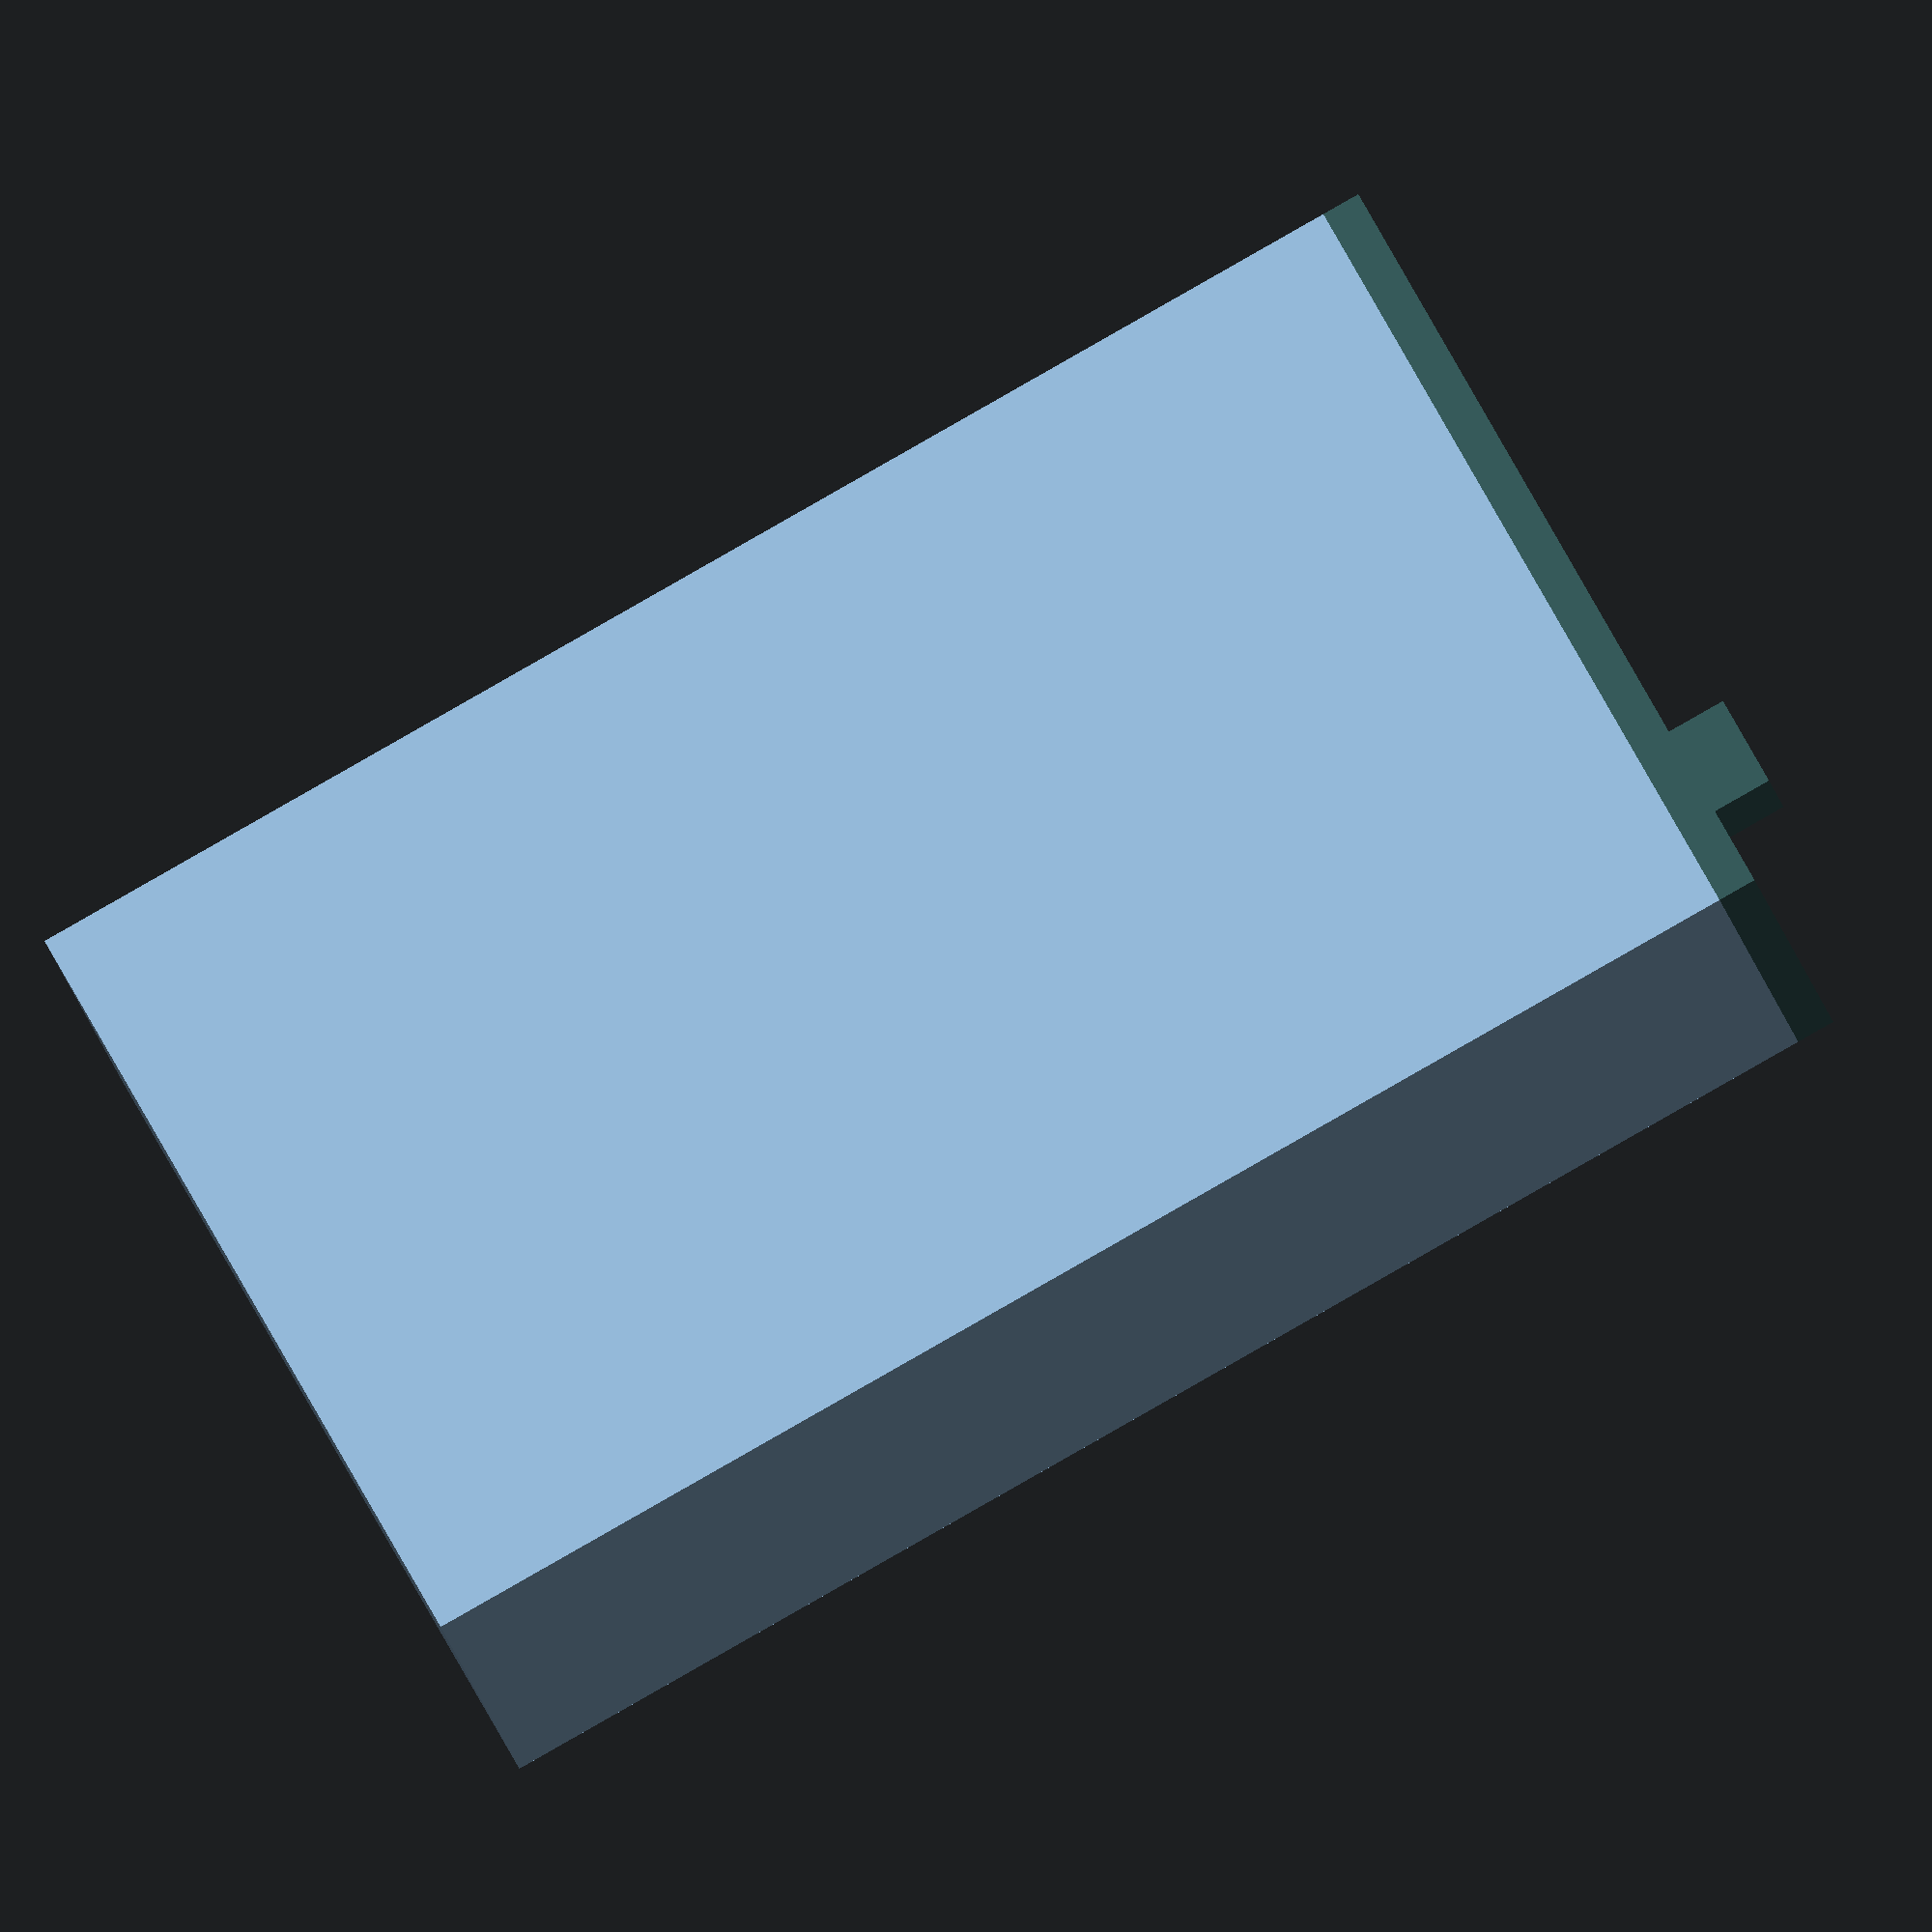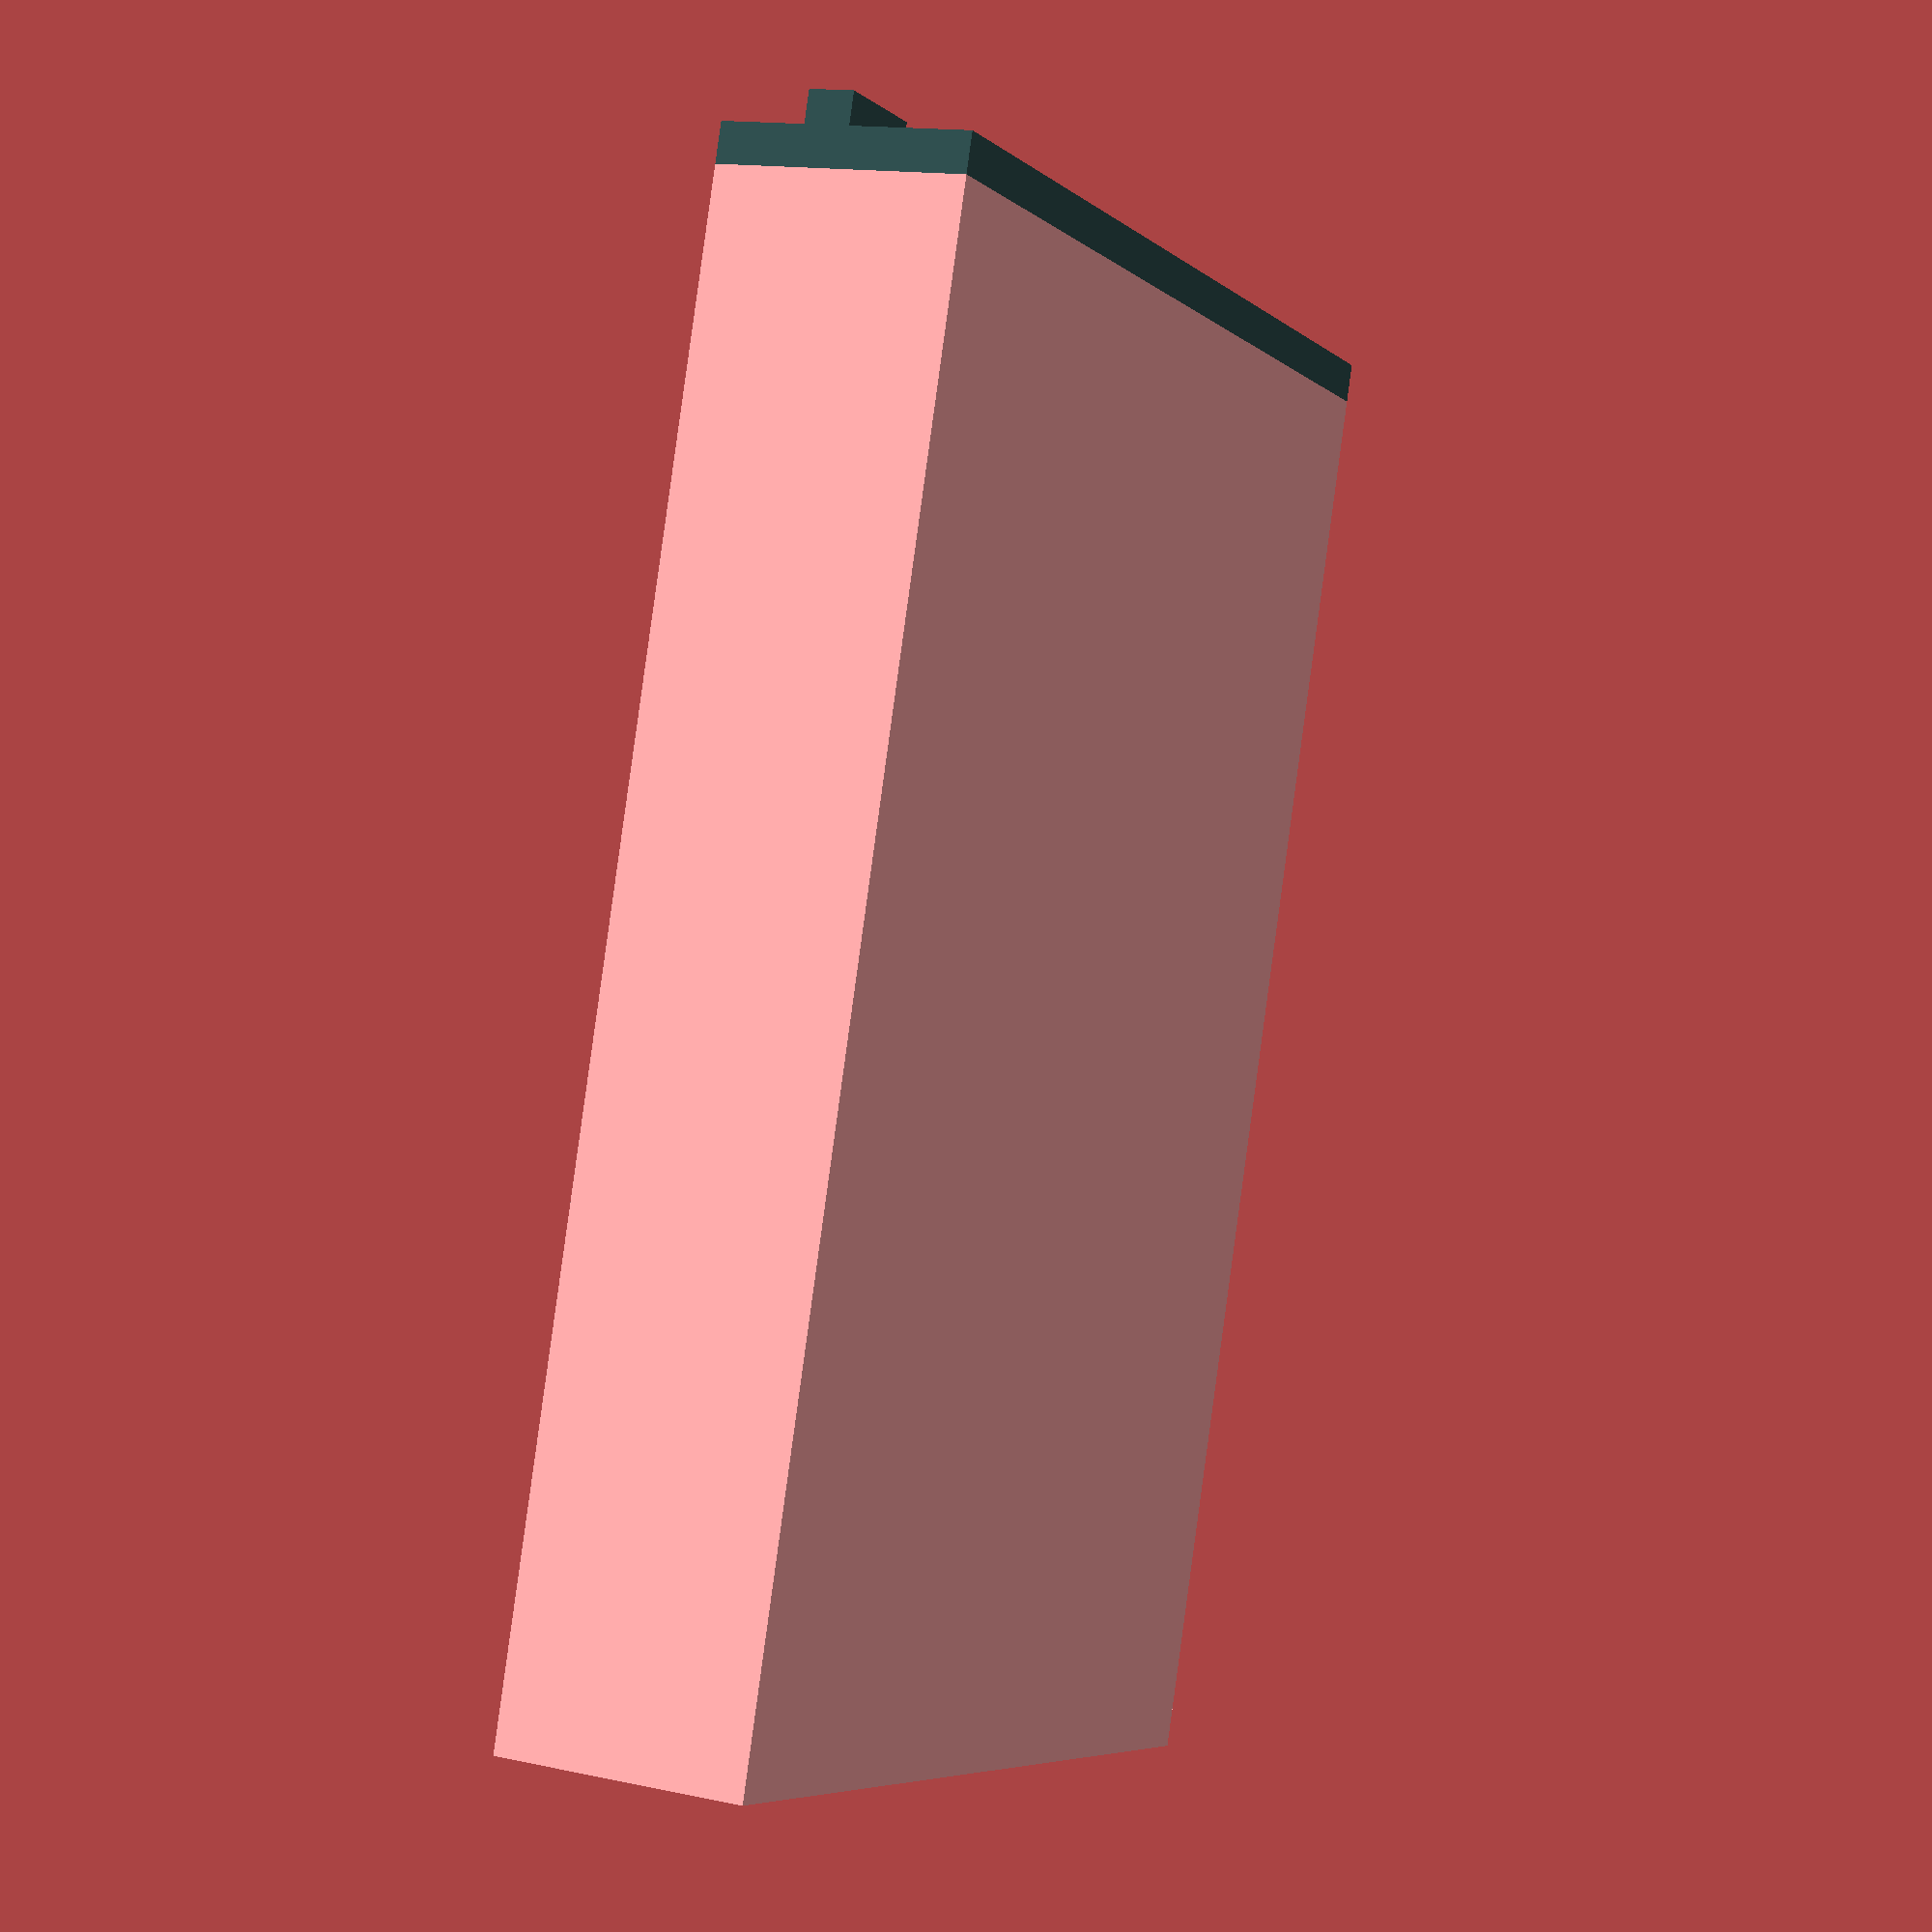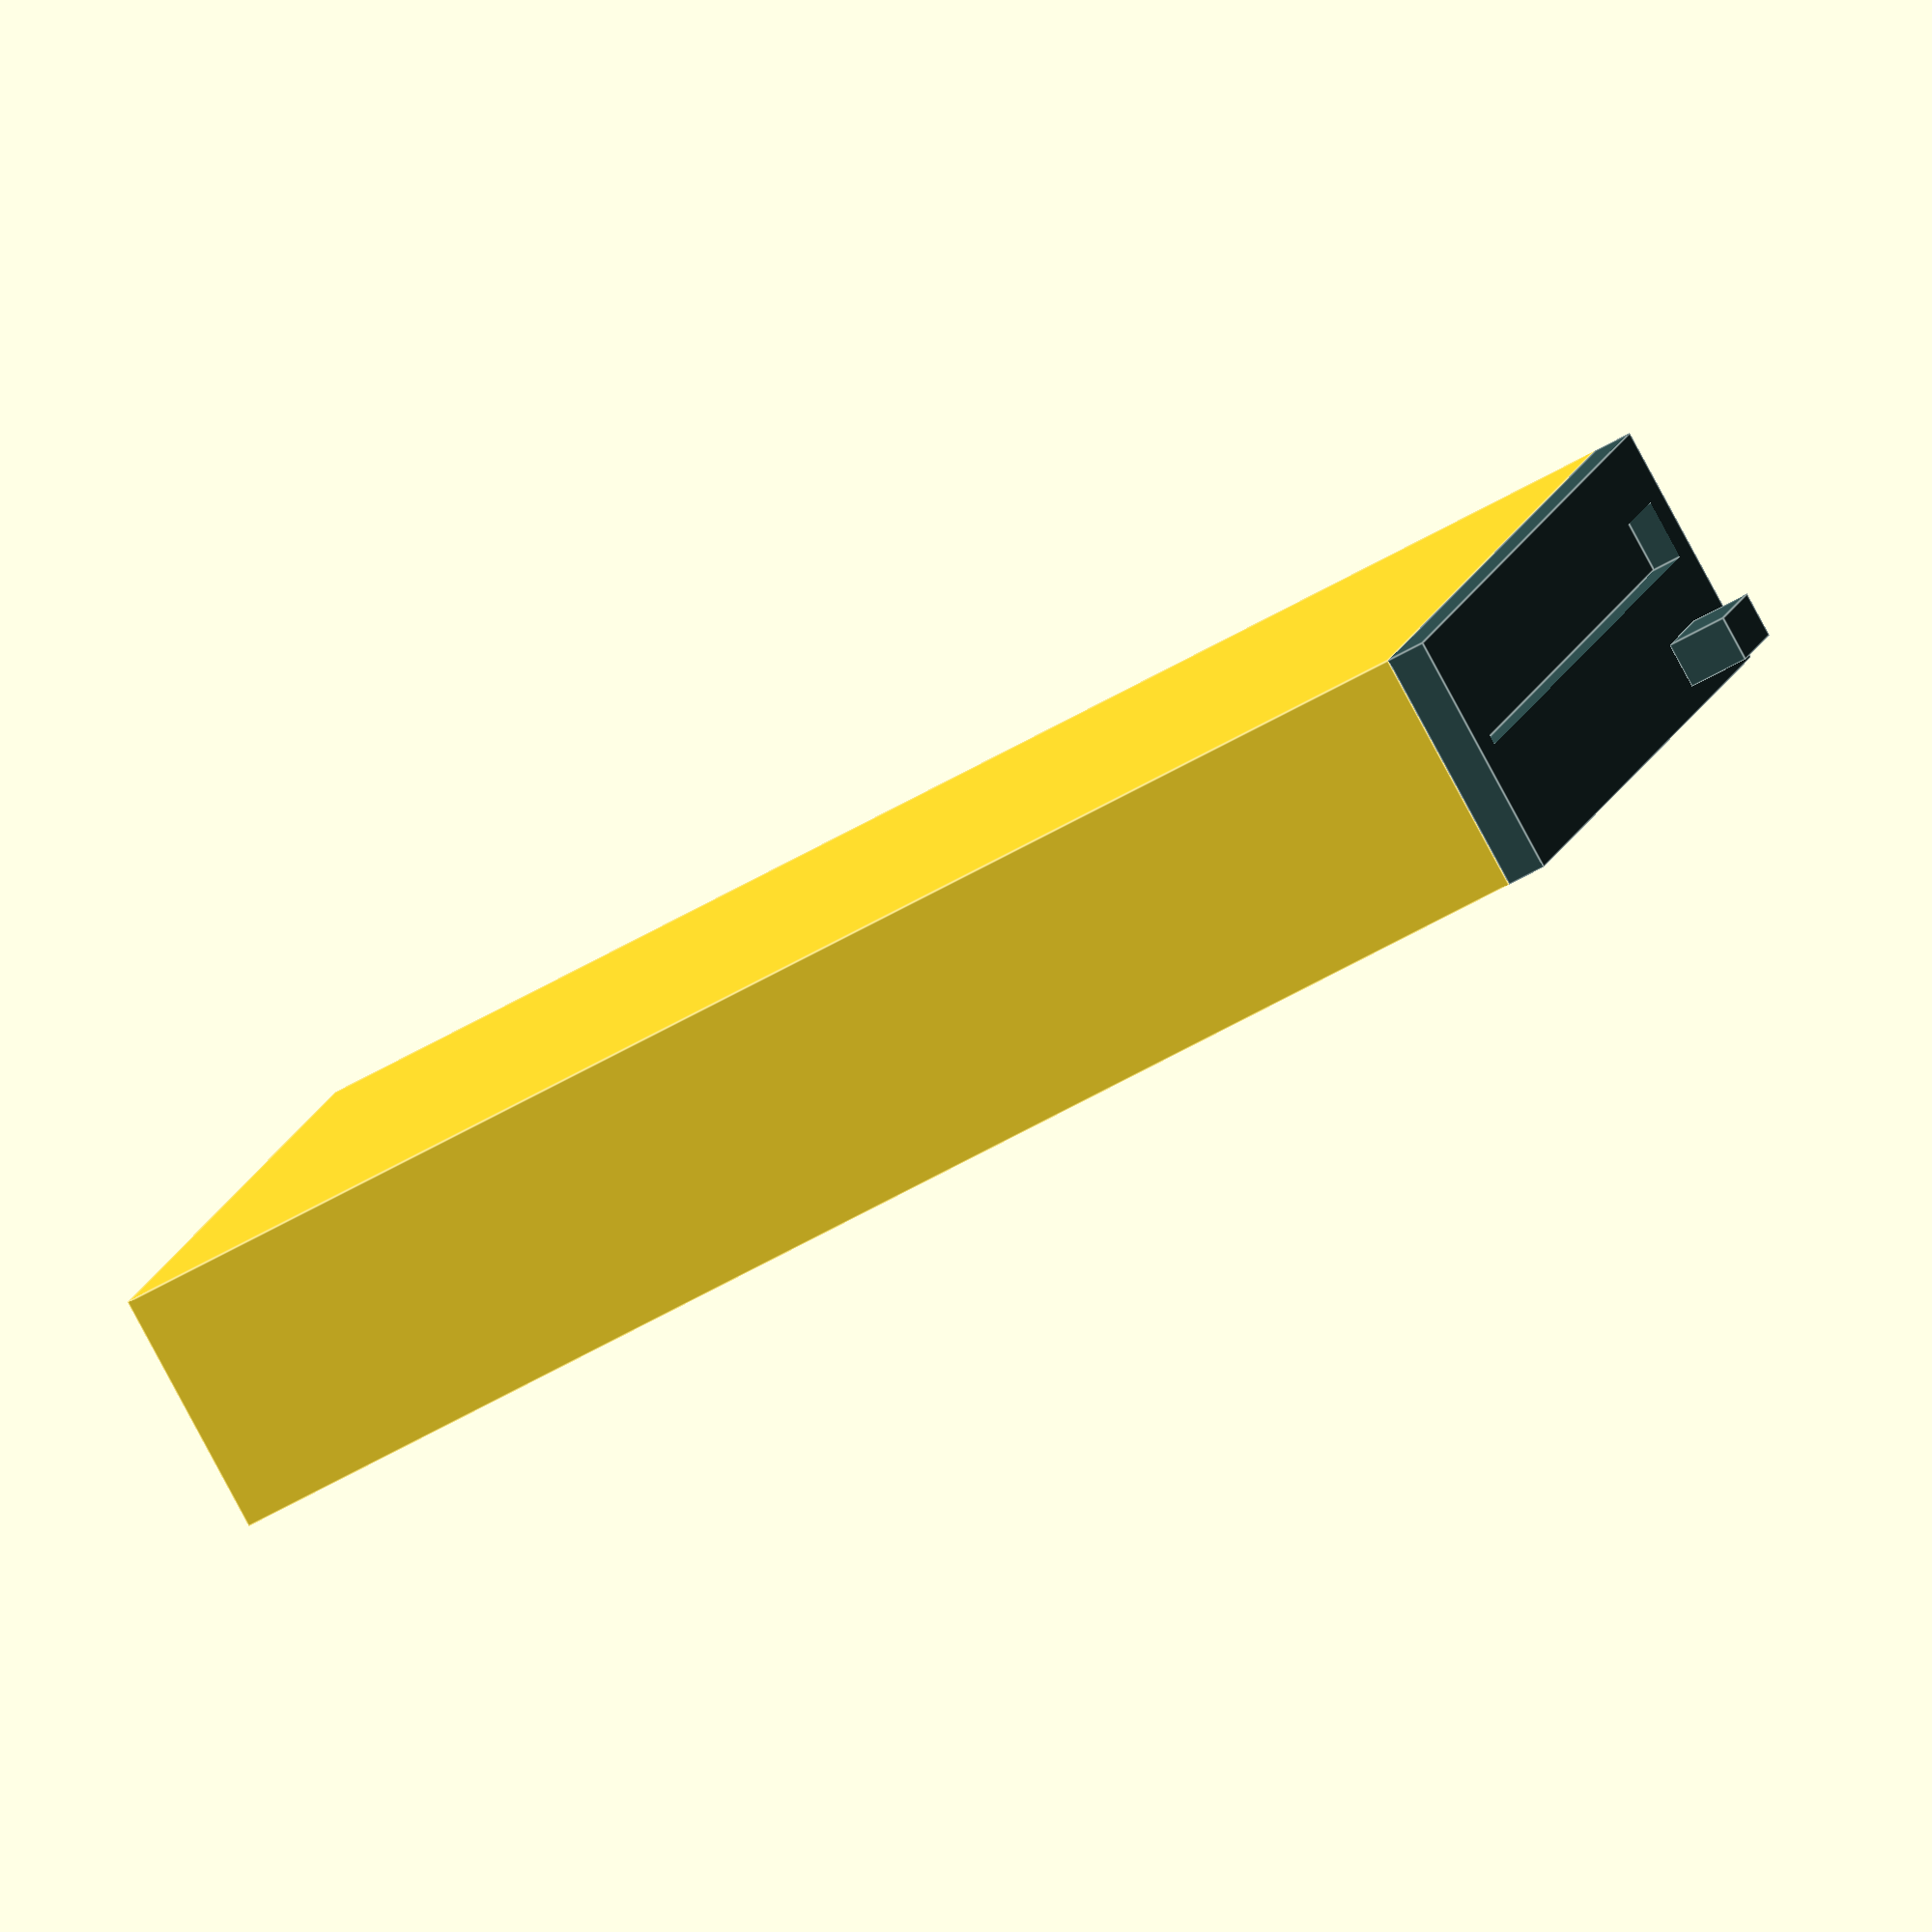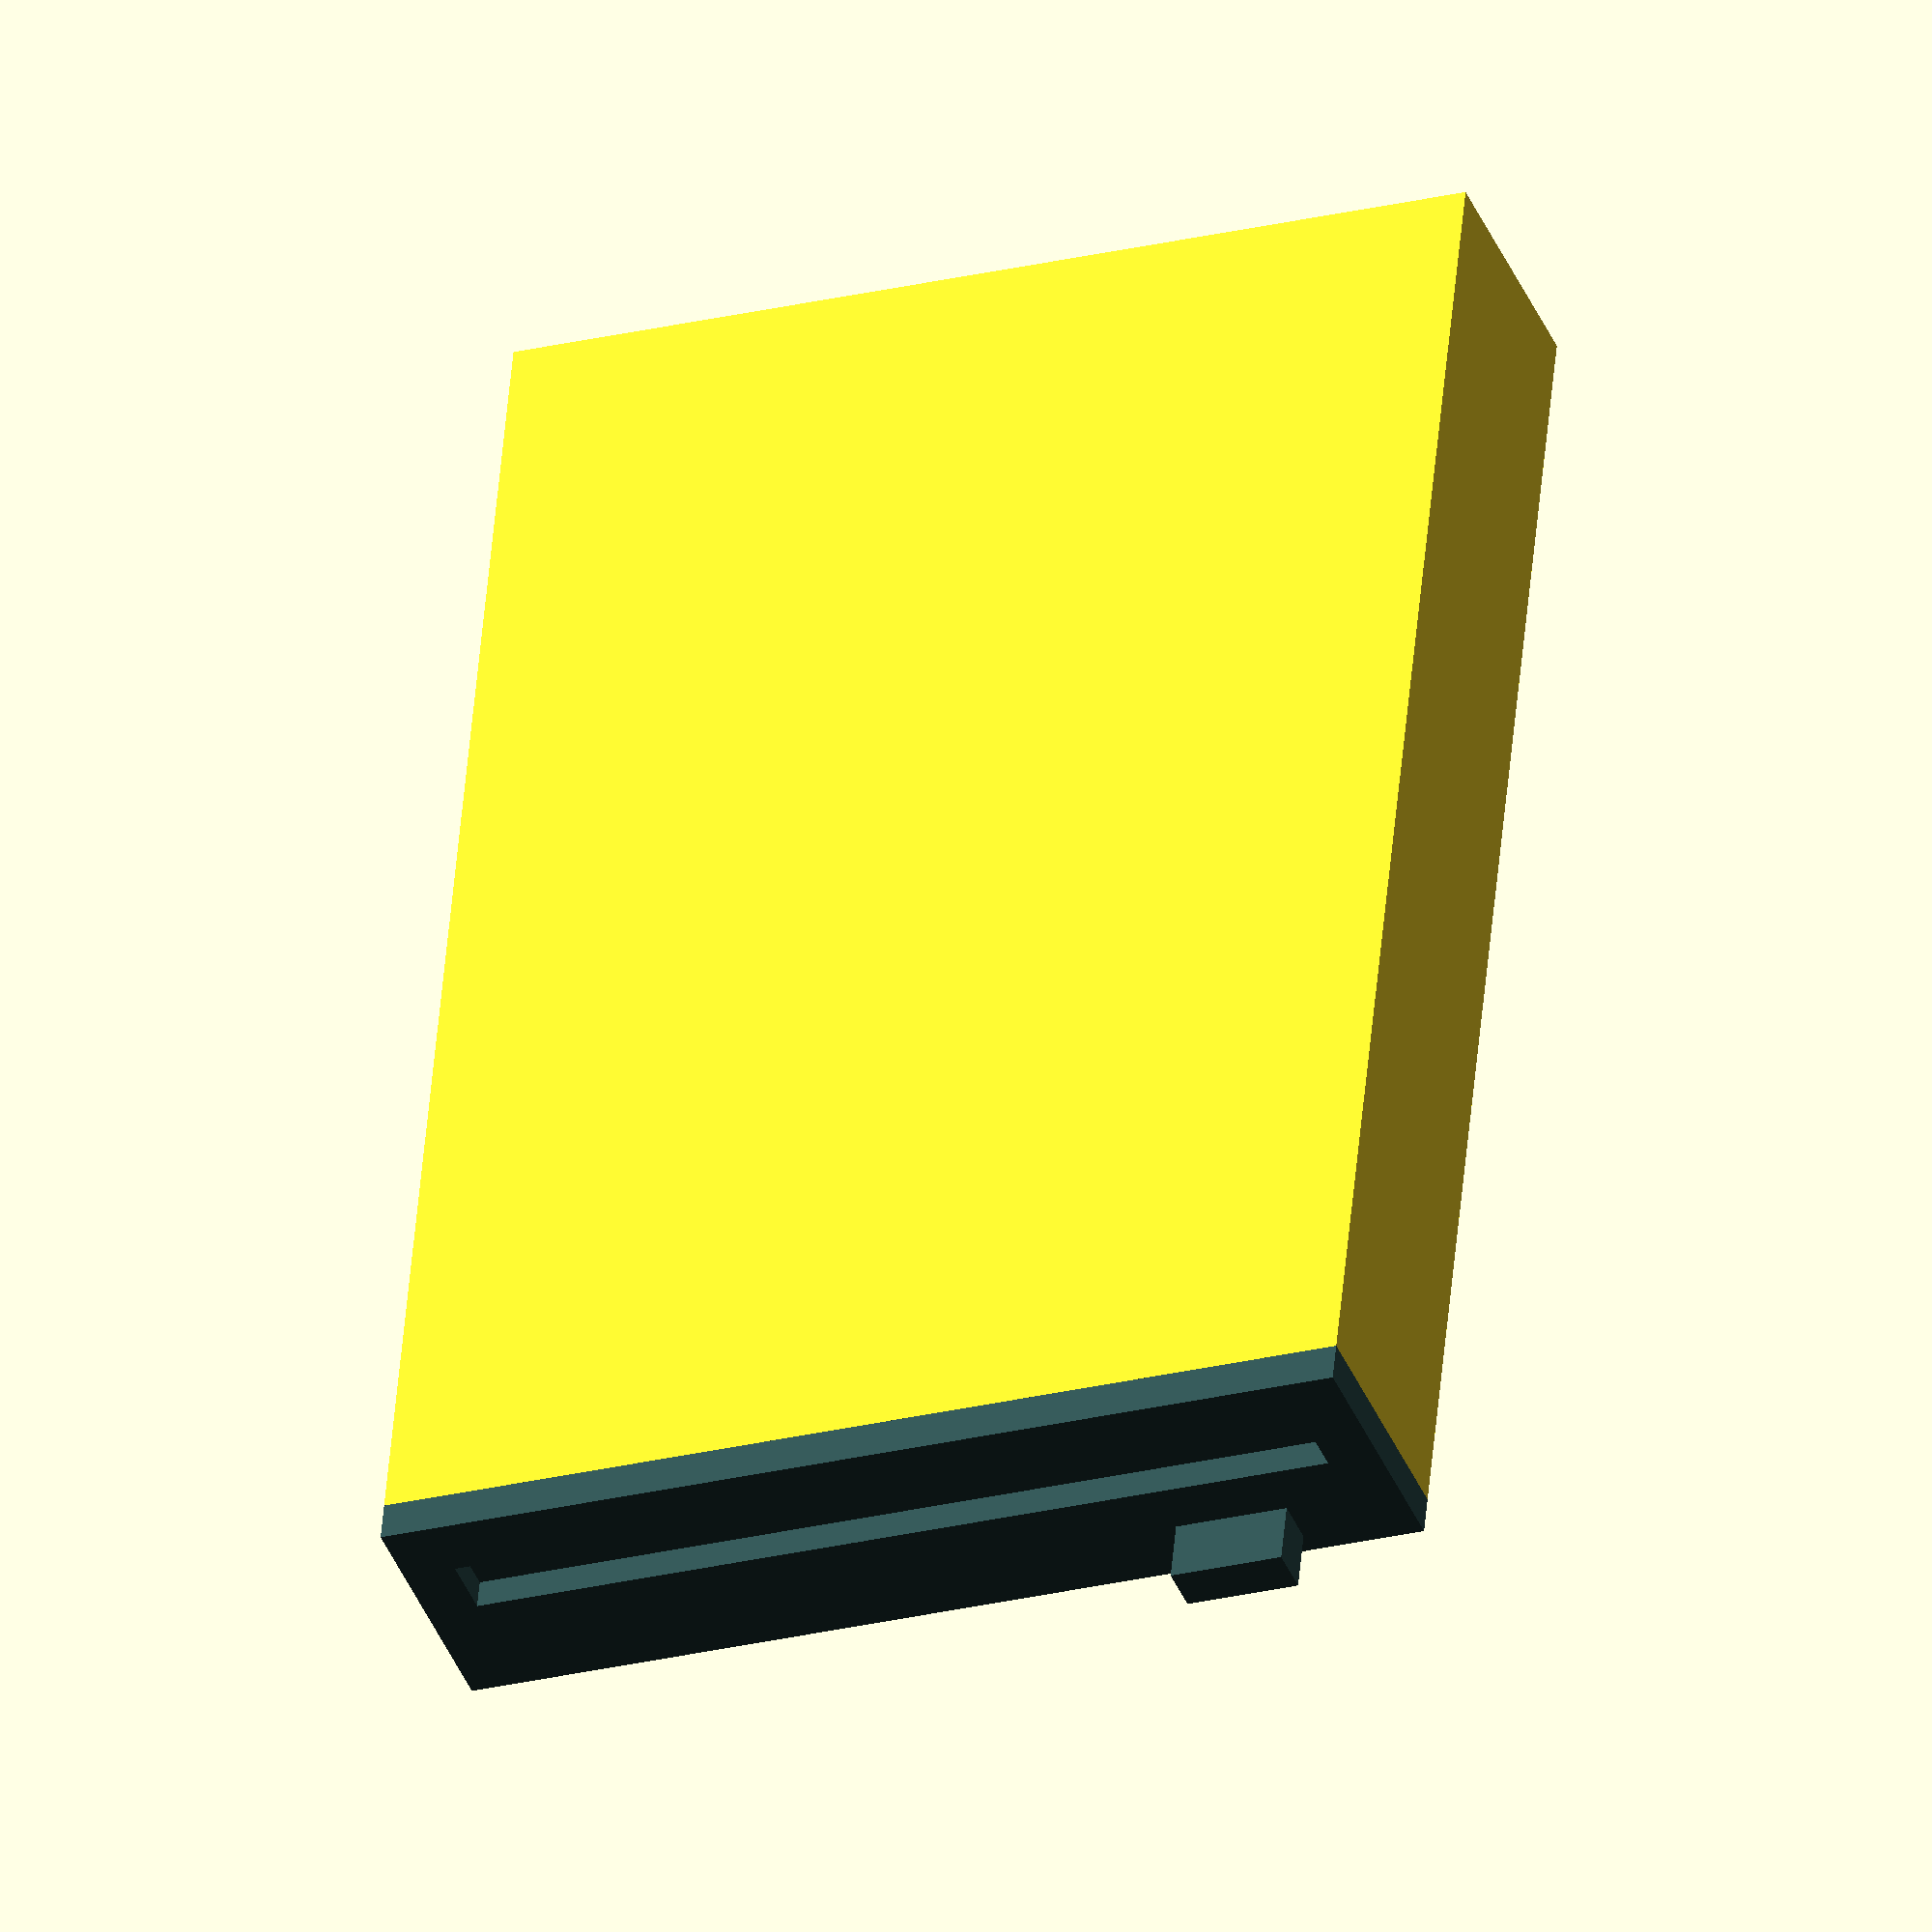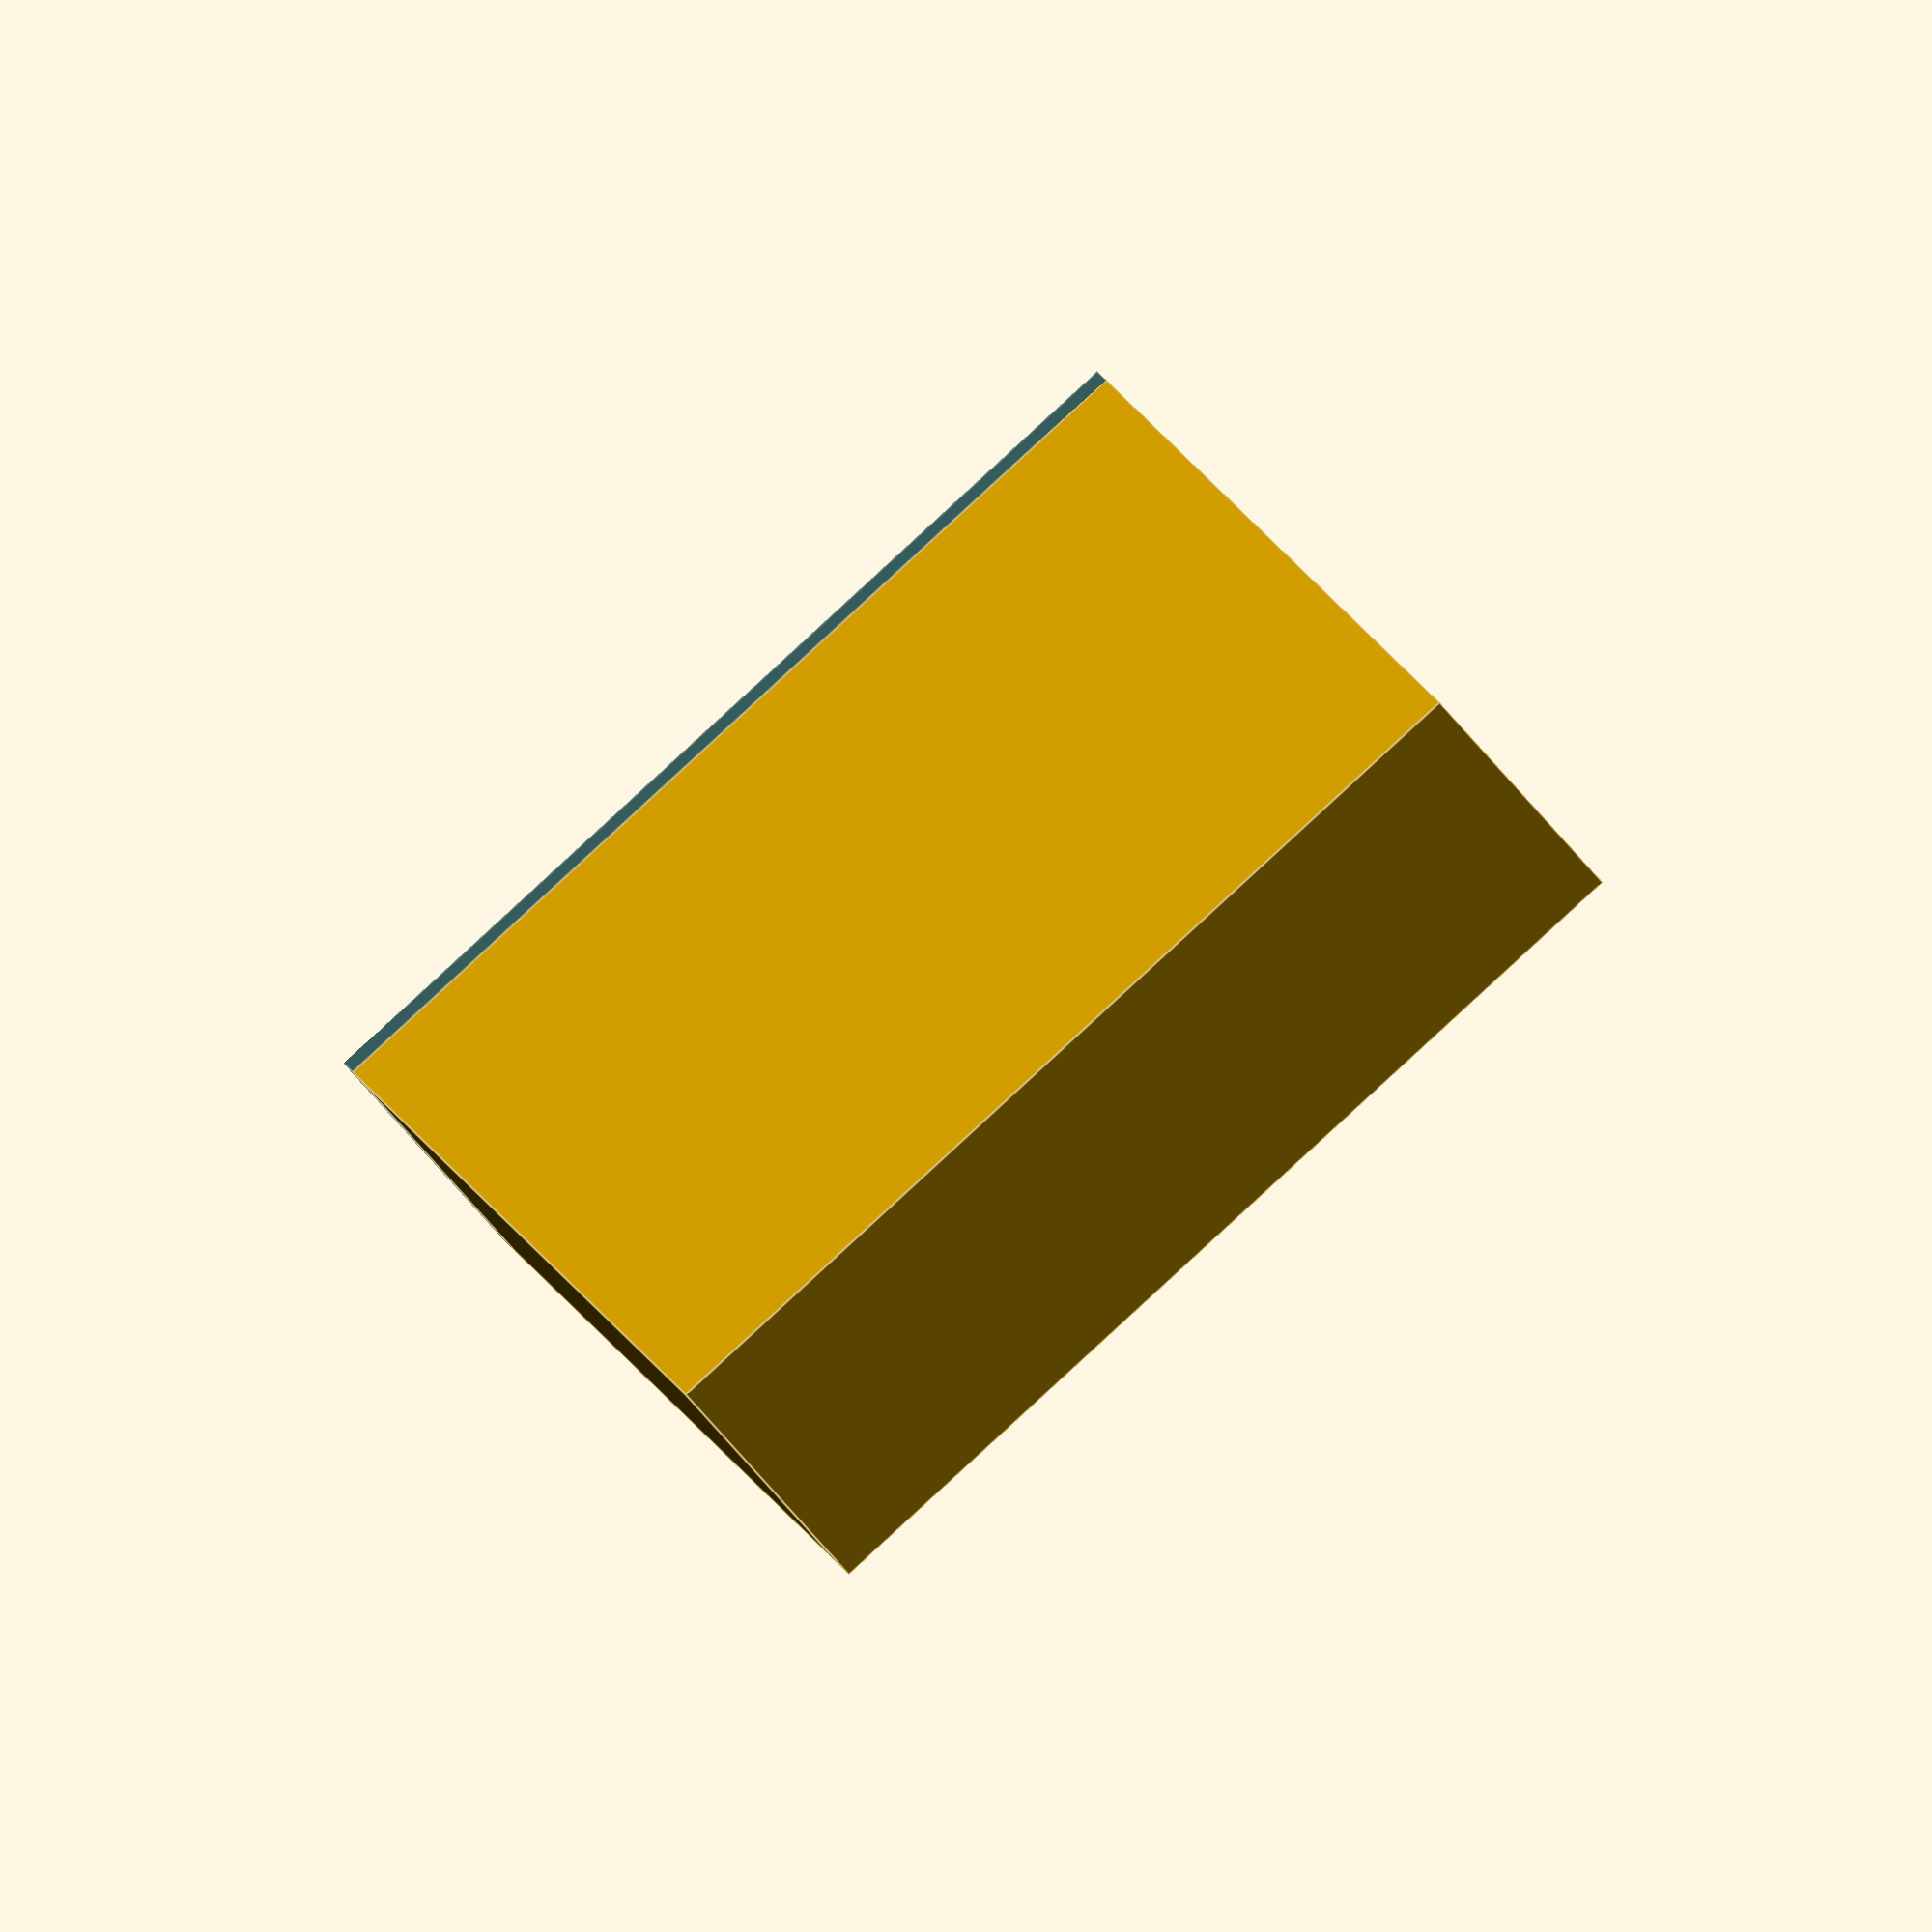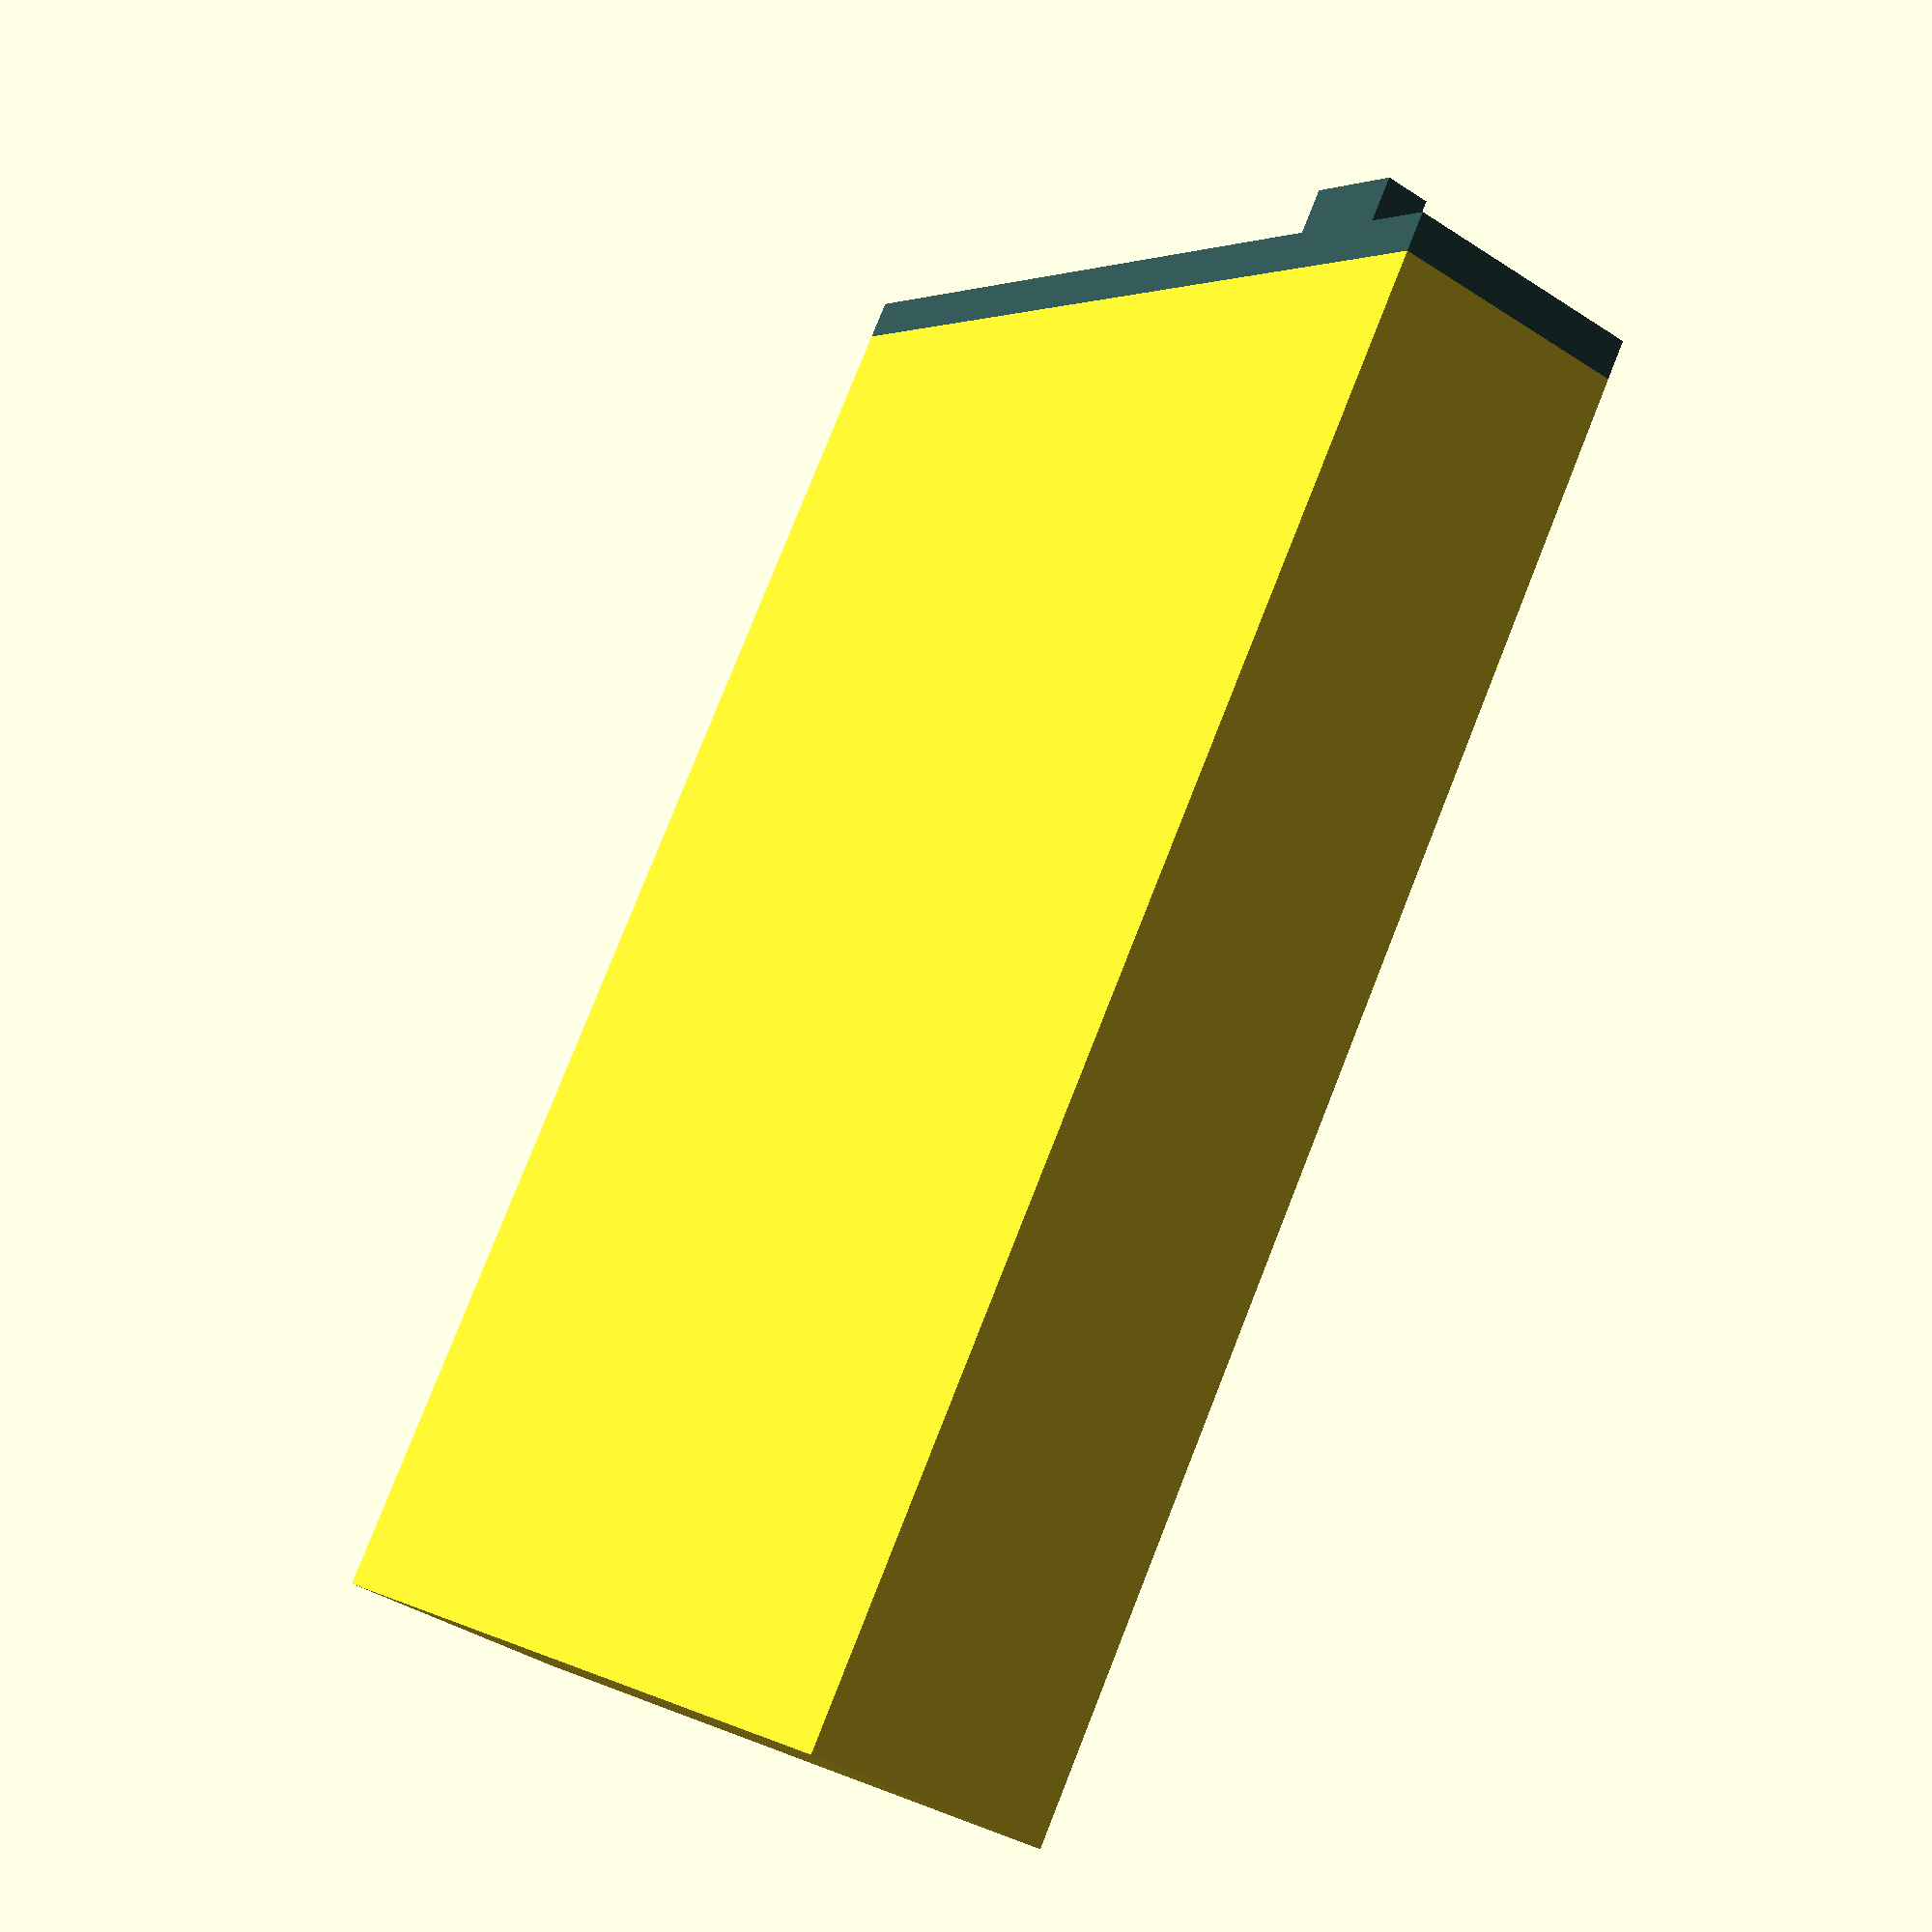
<openscad>

module FloppyDrive() {


    x_throws_gap = 94;
    y_throws_gap = 70;

    x_size = 101.6;
    y_size = 150;
    z_size = 25.4;

    y_throw_facade_offset = 35;

    translate([
        0,
        y_size / 2 - y_throw_facade_offset - y_throws_gap / 2,
        z_size / 2
    ]) {

        facade_y_size = 4;

        translate([0,facade_y_size / 2, 0])
            cube(
                [
                    x_size,
                    y_size - facade_y_size,
                    z_size
                ],
                center = true
            );
        translate([0, -y_size / 2 + facade_y_size / 2, 0]) {
            color("DarkSlateGray") {
                difference() {
                    cube(
                        [
                            x_size,
                            facade_y_size,
                            z_size
                        ],
                        center = true
                    );

                    translate([0, -1, 3])
                    cube(
                        [
                            x_size - 5.4 * 2,
                            facade_y_size,
                            6.15
                        ],
                        center = true
                    );
                }
                button_x_size = 11.8;
                button_y_size = 6.2;
                button_z_size = 4.7;

                button_right_x_offest = 12;
                button_bottom_z_offest = 2.22;
                
                translate(
                    [
                        x_size / 2 - button_right_x_offest - button_x_size / 2,
                        -facade_y_size / 2 - button_y_size / 2,
                        -z_size / 2 + button_z_size / 2 + button_bottom_z_offest
                    ]
                )
                    cube(
                        [
                            button_x_size,
                            button_y_size,
                            button_z_size
                        ],
                        center = true
                    );
            }
        }
    }
}



FloppyDrive();
</openscad>
<views>
elev=35.6 azim=114.0 roll=197.9 proj=o view=wireframe
elev=345.7 azim=198.4 roll=295.3 proj=p view=solid
elev=84.3 azim=283.3 roll=28.3 proj=o view=edges
elev=40.0 azim=5.4 roll=20.9 proj=o view=solid
elev=245.9 azim=342.9 roll=140.4 proj=o view=edges
elev=220.9 azim=323.6 roll=308.3 proj=p view=wireframe
</views>
